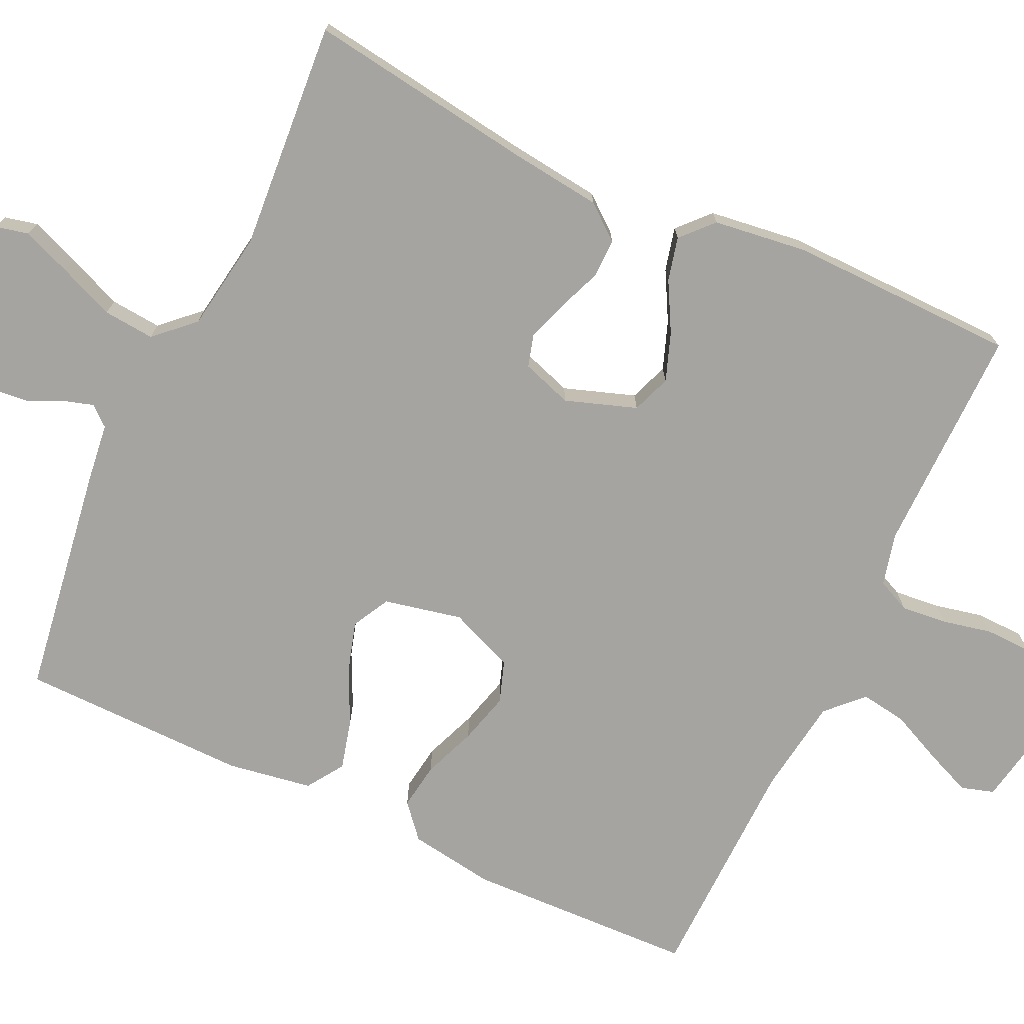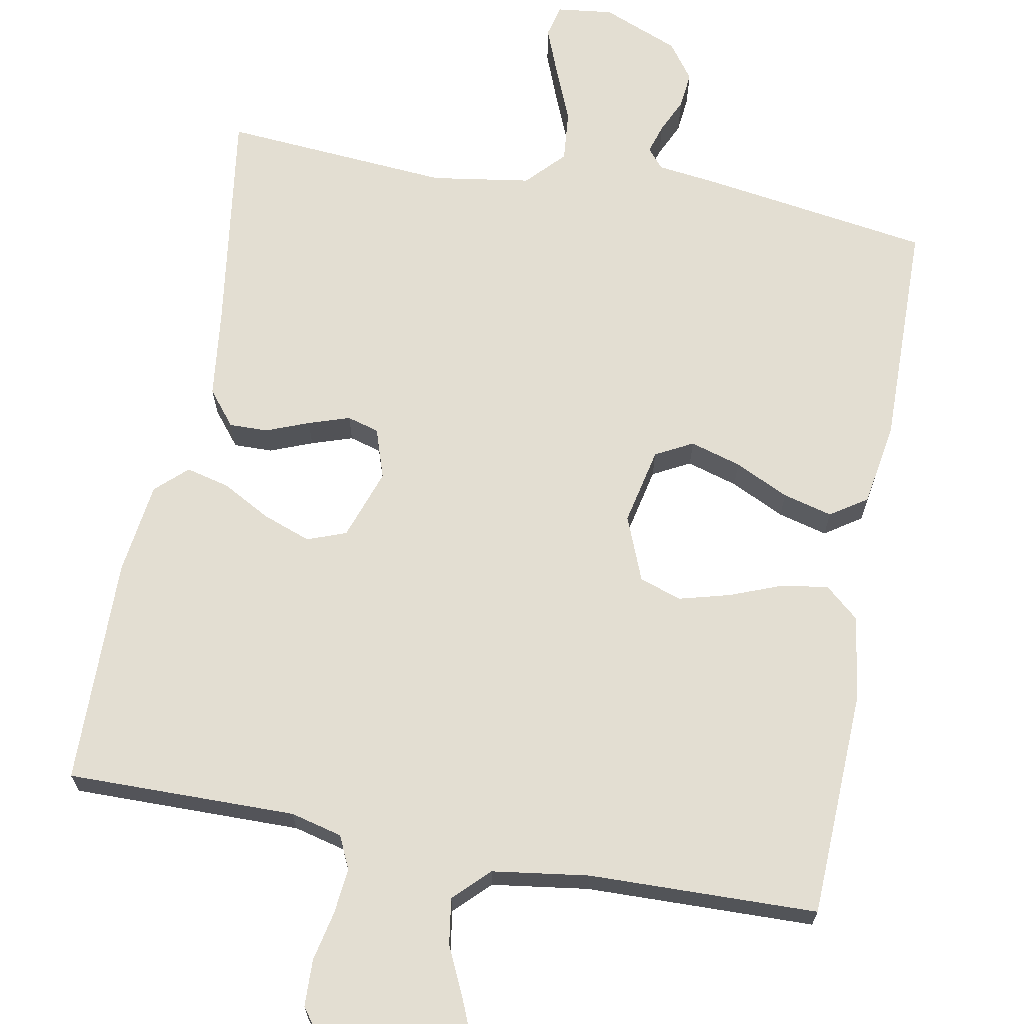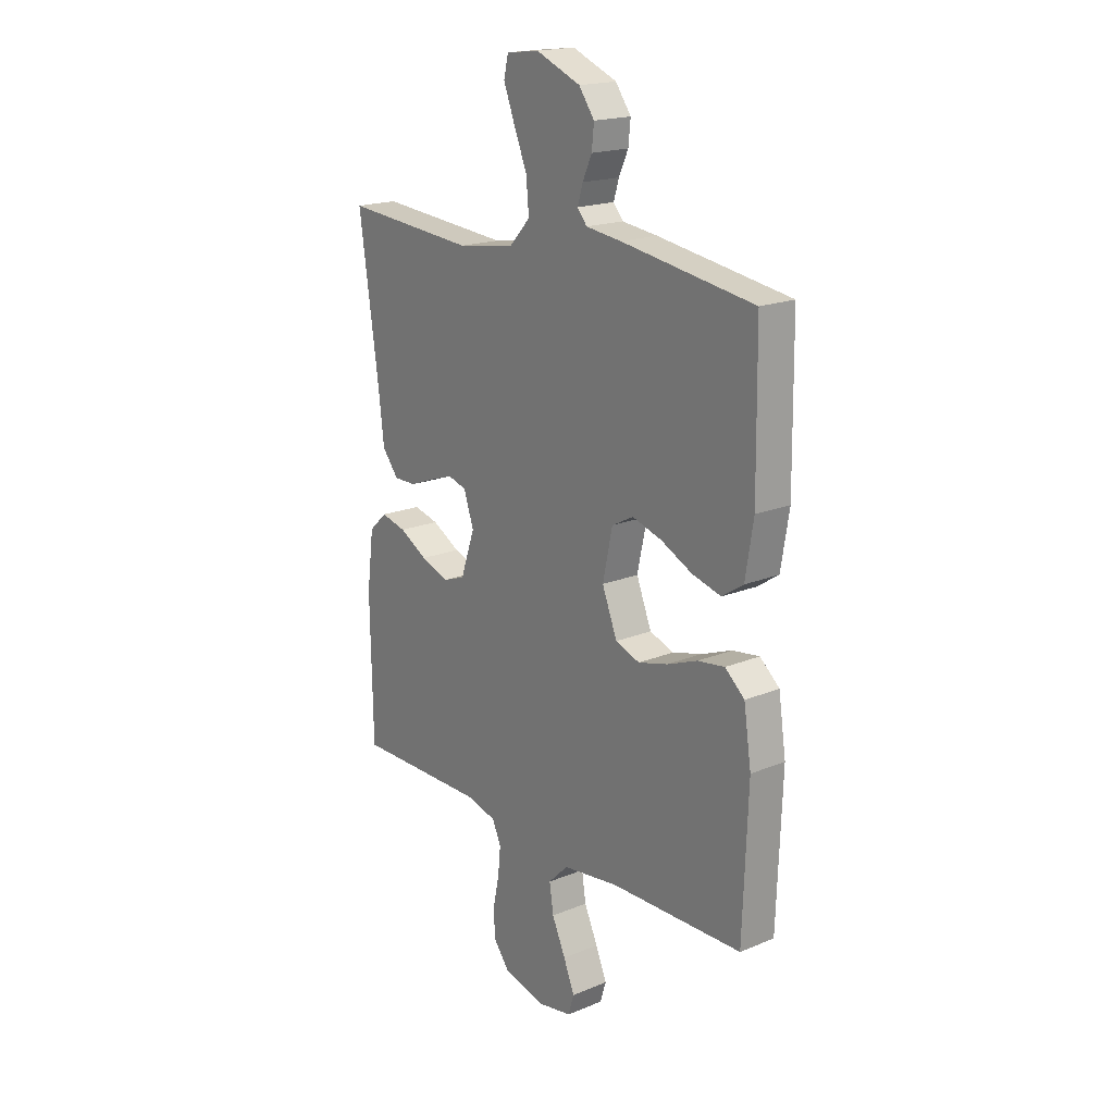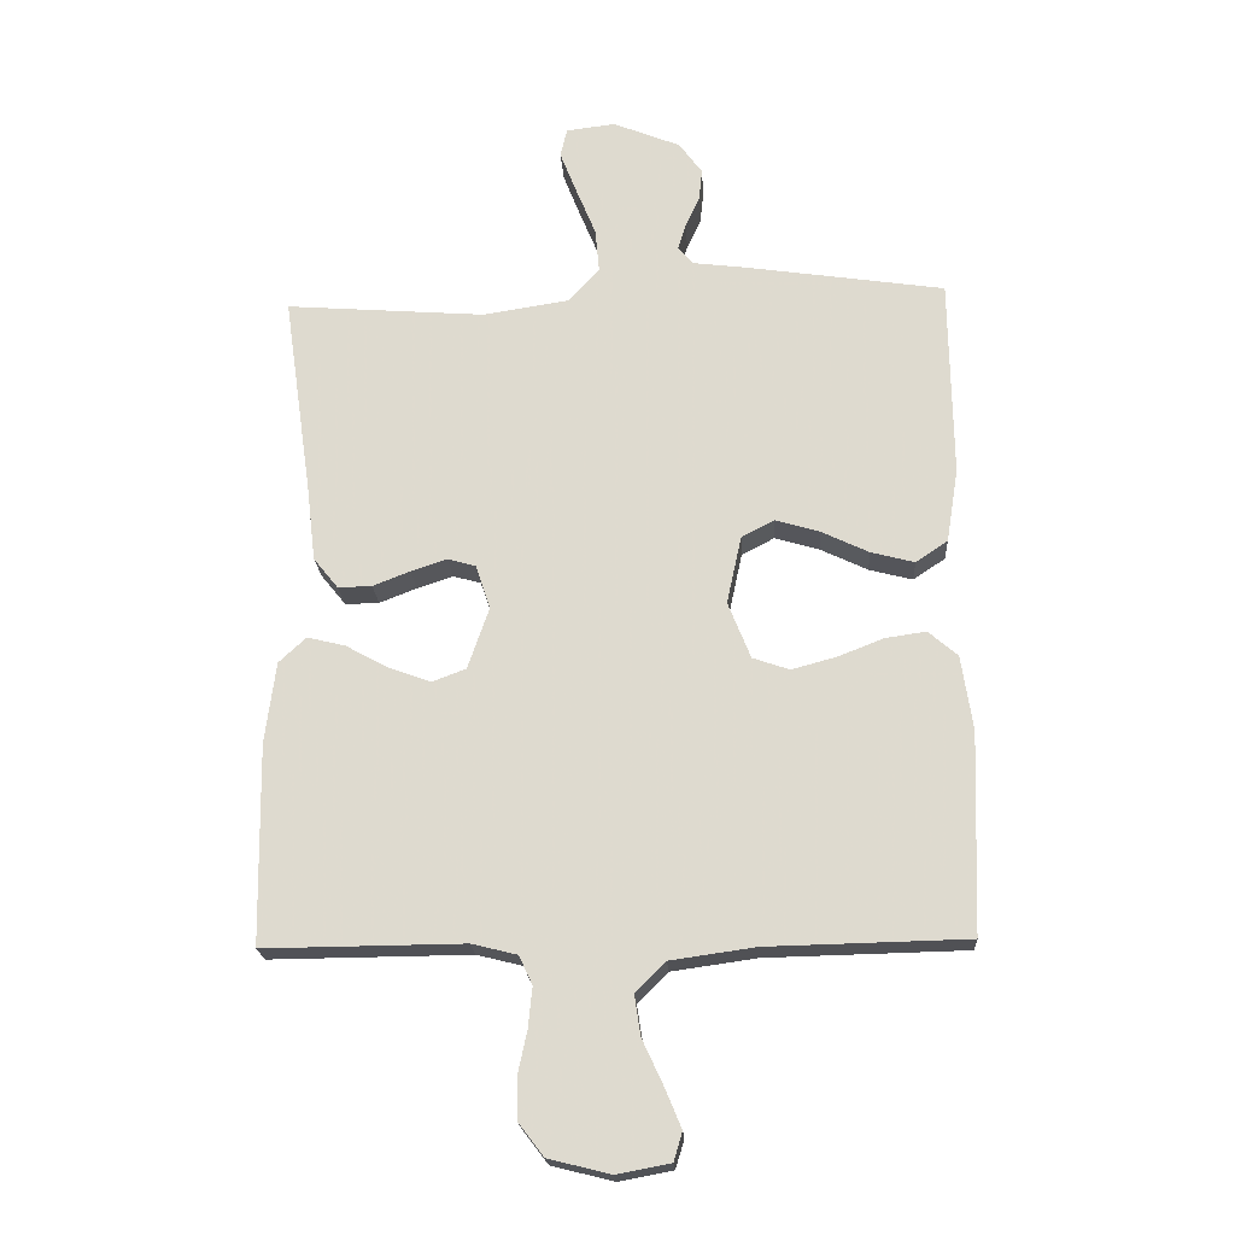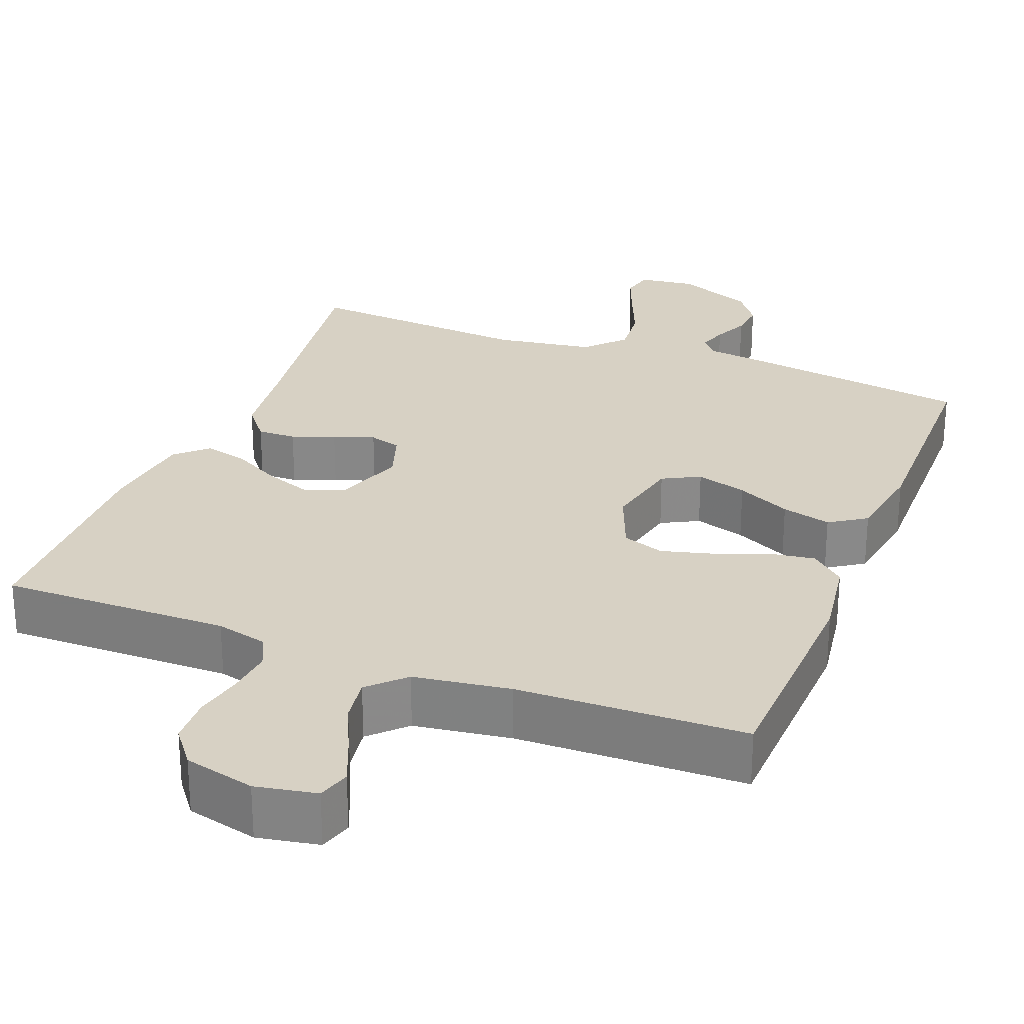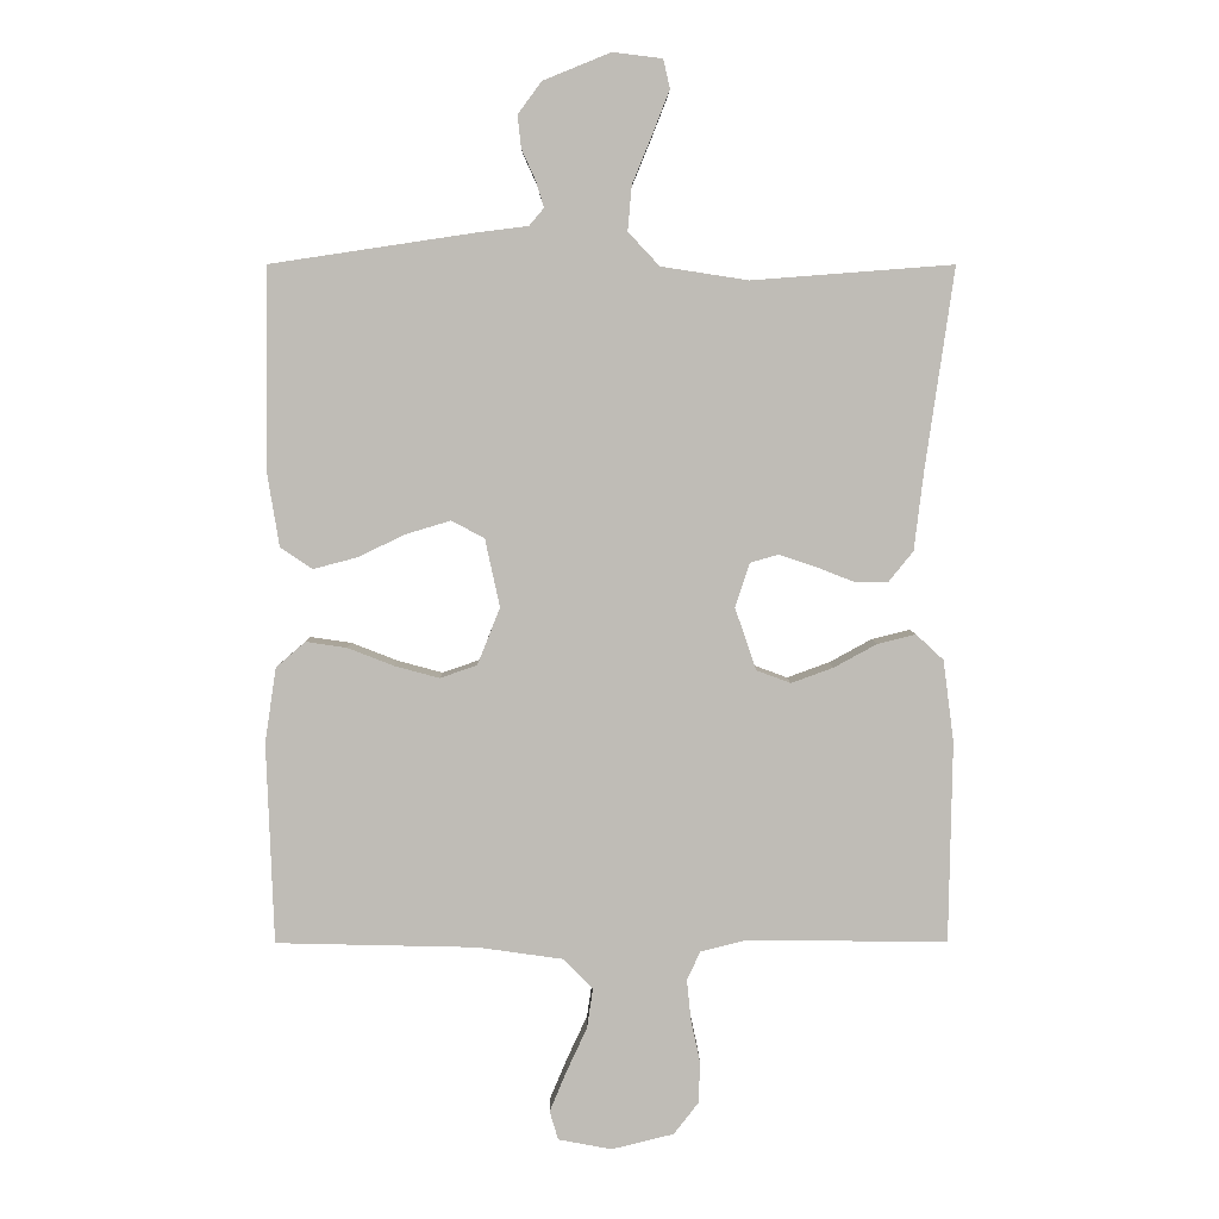
<metadata>
{"format":"obj","ext":"obj","renderer":"f3d","projection":"perspective","resolution":1024,"background":"white","views":[{"elev":-73.4,"azim":64.9,"up":"+Y"},{"elev":67.6,"azim":-169.4,"up":"+Y"},{"elev":18.8,"azim":-128.0,"up":"+Z"},{"elev":-20.3,"azim":-176.6,"up":"+Z"},{"elev":27.1,"azim":-158.7,"up":"+Y"},{"elev":5.2,"azim":-0.5,"up":"+Z"}]}
</metadata>
<code>
v -0.5 0.07 0.5
v -0.2 0.07 0.545
v -0.12 0.07 0.555
v -0.098 0.07 0.581
v -0.11 0.07 0.62
v -0.131 0.07 0.666
v -0.136 0.07 0.714
v -0.101 0.07 0.762
v 0 0.07 0.803
v 0.074 0.07 0.794
v 0.084 0.07 0.751
v 0.059 0.07 0.687
v 0.029 0.07 0.614
v 0.023 0.07 0.547
v 0.07 0.07 0.497
v 0.2 0.07 0.477
v 0.5 0.07 0.5
v 0.457 0.07 0.2
v 0.443 0.07 0.083
v 0.406 0.07 0.037
v 0.355 0.07 0.038
v 0.299 0.07 0.06
v 0.245 0.07 0.078
v 0.203 0.07 0.066
v 0.181 0.07 0
v 0.213 0.07 -0.093
v 0.264 0.07 -0.112
v 0.327 0.07 -0.089
v 0.391 0.07 -0.054
v 0.448 0.07 -0.04
v 0.489 0.07 -0.078
v 0.505 0.07 -0.2
v 0.5 0.07 -0.5
v 0.2 0.07 -0.497
v 0.132 0.07 -0.514
v 0.112 0.07 -0.557
v 0.118 0.07 -0.617
v 0.132 0.07 -0.682
v 0.13 0.07 -0.744
v 0.093 0.07 -0.792
v 0 0.07 -0.815
v -0.08 0.07 -0.8
v -0.093 0.07 -0.757
v -0.068 0.07 -0.697
v -0.037 0.07 -0.63
v -0.028 0.07 -0.57
v -0.073 0.07 -0.525
v -0.2 0.07 -0.507
v -0.5 0.07 -0.5
v -0.511 0.07 -0.2
v -0.494 0.07 -0.088
v -0.45 0.07 -0.05
v -0.389 0.07 -0.059
v -0.32 0.07 -0.086
v -0.253 0.07 -0.104
v -0.198 0.07 -0.085
v -0.164 0.07 0
v -0.186 0.07 0.102
v -0.235 0.07 0.128
v -0.302 0.07 0.108
v -0.373 0.07 0.074
v -0.438 0.07 0.057
v -0.486 0.07 0.089
v -0.504 0.07 0.2
v -0.5 0 0.5
v -0.2 0 0.545
v -0.12 0 0.555
v -0.098 0 0.581
v -0.11 0 0.62
v -0.131 0 0.666
v -0.136 0 0.714
v -0.101 0 0.762
v 0 0 0.803
v 0.074 0 0.794
v 0.084 0 0.751
v 0.059 0 0.687
v 0.029 0 0.614
v 0.023 0 0.547
v 0.07 0 0.497
v 0.2 0 0.477
v 0.5 0 0.5
v 0.457 0 0.2
v 0.443 0 0.083
v 0.406 0 0.037
v 0.355 0 0.038
v 0.299 0 0.06
v 0.245 0 0.078
v 0.203 0 0.066
v 0.181 0 0
v 0.213 0 -0.093
v 0.264 0 -0.112
v 0.327 0 -0.089
v 0.391 0 -0.054
v 0.448 0 -0.04
v 0.489 0 -0.078
v 0.505 0 -0.2
v 0.5 0 -0.5
v 0.2 0 -0.497
v 0.132 0 -0.514
v 0.112 0 -0.557
v 0.118 0 -0.617
v 0.132 0 -0.682
v 0.13 0 -0.744
v 0.093 0 -0.792
v 0 0 -0.815
v -0.08 0 -0.8
v -0.093 0 -0.757
v -0.068 0 -0.697
v -0.037 0 -0.63
v -0.028 0 -0.57
v -0.073 0 -0.525
v -0.2 0 -0.507
v -0.5 0 -0.5
v -0.511 0 -0.2
v -0.494 0 -0.088
v -0.45 0 -0.05
v -0.389 0 -0.059
v -0.32 0 -0.086
v -0.253 0 -0.104
v -0.198 0 -0.085
v -0.164 0 0
v -0.186 0 0.102
v -0.235 0 0.128
v -0.302 0 0.108
v -0.373 0 0.074
v -0.438 0 0.057
v -0.486 0 0.089
v -0.504 0 0.2
f 1 2 3
f 64 1 3
f 63 64 3
f 62 63 3
f 61 62 3
f 60 61 3
f 59 60 3 4
f 58 59 4
f 57 58 4
f 52 53 54
f 51 52 54
f 50 51 54
f 49 50 54
f 48 49 54
f 47 48 54 55
f 46 47 55 56
f 43 44 45
f 42 43 45
f 41 42 45
f 40 41 45
f 39 40 45
f 38 39 45
f 37 38 45
f 36 37 45 46
f 46 56 57
f 36 46 57
f 35 36 57
f 32 33 34
f 31 32 34
f 30 31 34
f 29 30 34
f 28 29 34
f 27 28 34 35
f 20 21 22
f 19 20 22
f 18 19 22
f 18 22 23
f 17 18 23
f 16 17 23
f 15 16 23 24
f 11 12 13
f 10 11 13
f 9 10 13
f 8 9 13
f 7 8 13
f 6 7 13
f 5 6 13
f 4 5 13 14
f 15 24 25
f 14 15 25
f 4 14 25
f 57 4 25
f 35 57 25 26
f 26 27 35
f 67 66 65
f 67 65 128
f 67 128 127
f 67 127 126
f 67 126 125
f 67 125 124
f 68 67 124 123
f 68 123 122
f 68 122 121
f 118 117 116
f 118 116 115
f 118 115 114
f 118 114 113
f 118 113 112
f 119 118 112 111
f 120 119 111 110
f 109 108 107
f 109 107 106
f 109 106 105
f 109 105 104
f 109 104 103
f 109 103 102
f 109 102 101
f 110 109 101 100
f 121 120 110
f 121 110 100
f 121 100 99
f 98 97 96
f 98 96 95
f 98 95 94
f 98 94 93
f 98 93 92
f 99 98 92 91
f 86 85 84
f 86 84 83
f 86 83 82
f 87 86 82
f 87 82 81
f 87 81 80
f 88 87 80 79
f 77 76 75
f 77 75 74
f 77 74 73
f 77 73 72
f 77 72 71
f 77 71 70
f 77 70 69
f 78 77 69 68
f 89 88 79
f 89 79 78
f 89 78 68
f 89 68 121
f 90 89 121 99
f 99 91 90
f 1 65 66 2
f 2 66 67 3
f 3 67 68 4
f 4 68 69 5
f 5 69 70 6
f 6 70 71 7
f 7 71 72 8
f 8 72 73 9
f 9 73 74 10
f 10 74 75 11
f 11 75 76 12
f 12 76 77 13
f 13 77 78 14
f 14 78 79 15
f 15 79 80 16
f 16 80 81 17
f 17 81 82 18
f 18 82 83 19
f 19 83 84 20
f 20 84 85 21
f 21 85 86 22
f 22 86 87 23
f 23 87 88 24
f 24 88 89 25
f 25 89 90 26
f 26 90 91 27
f 27 91 92 28
f 28 92 93 29
f 29 93 94 30
f 30 94 95 31
f 31 95 96 32
f 32 96 97 33
f 33 97 98 34
f 34 98 99 35
f 35 99 100 36
f 36 100 101 37
f 37 101 102 38
f 38 102 103 39
f 39 103 104 40
f 40 104 105 41
f 41 105 106 42
f 42 106 107 43
f 43 107 108 44
f 44 108 109 45
f 45 109 110 46
f 46 110 111 47
f 47 111 112 48
f 48 112 113 49
f 49 113 114 50
f 50 114 115 51
f 51 115 116 52
f 52 116 117 53
f 53 117 118 54
f 54 118 119 55
f 55 119 120 56
f 56 120 121 57
f 57 121 122 58
f 58 122 123 59
f 59 123 124 60
f 60 124 125 61
f 61 125 126 62
f 62 126 127 63
f 63 127 128 64
f 64 128 65 1

</code>
